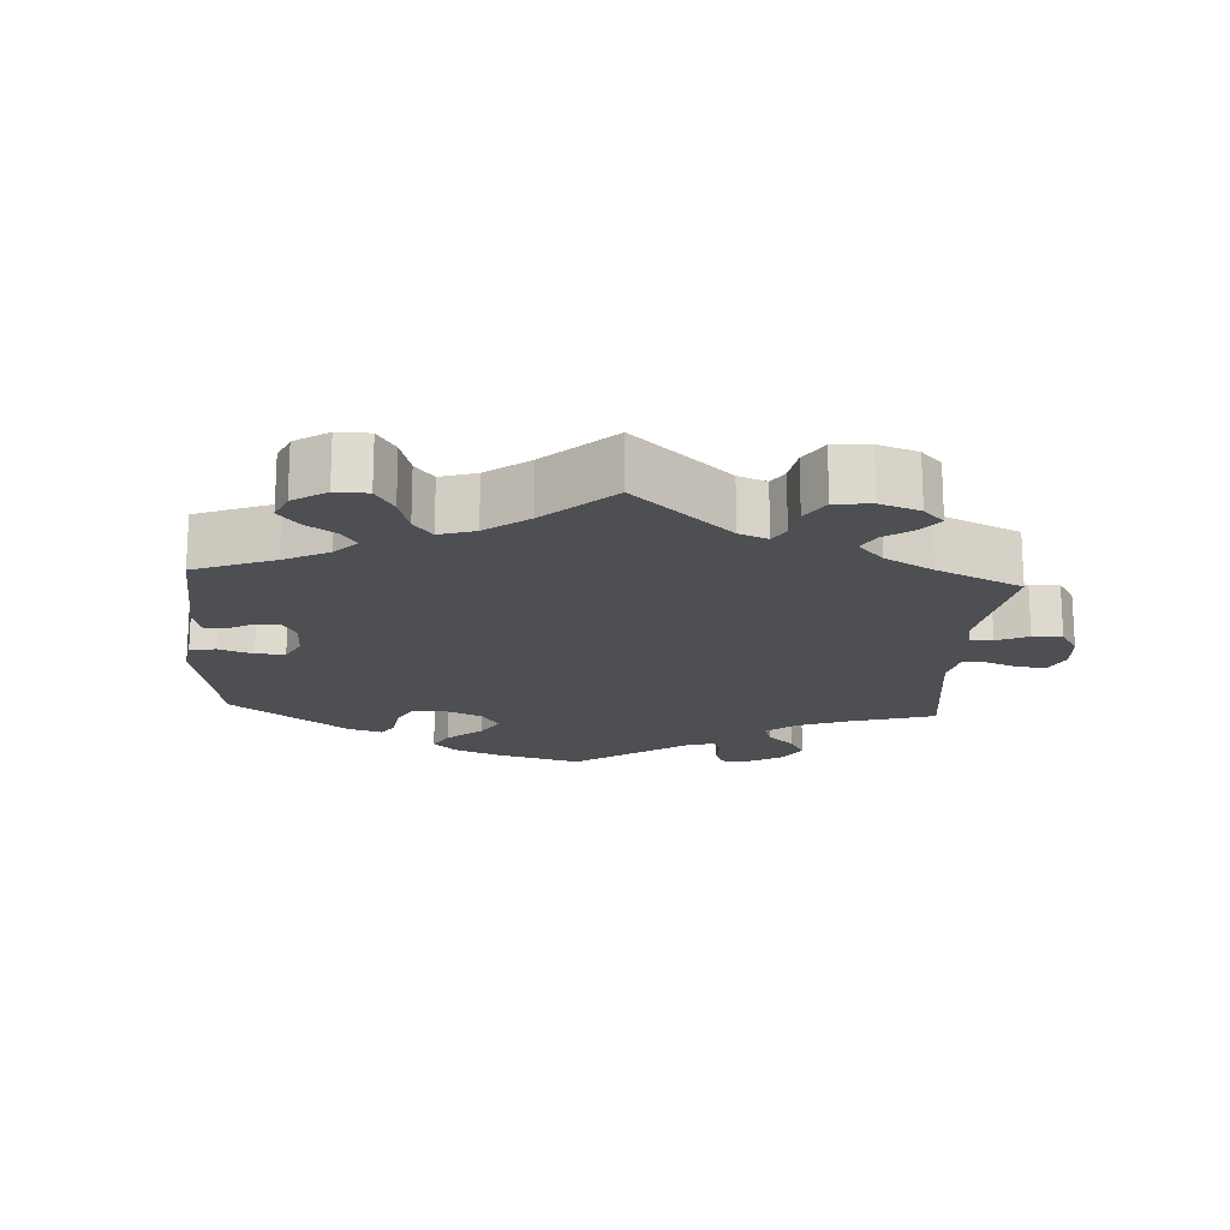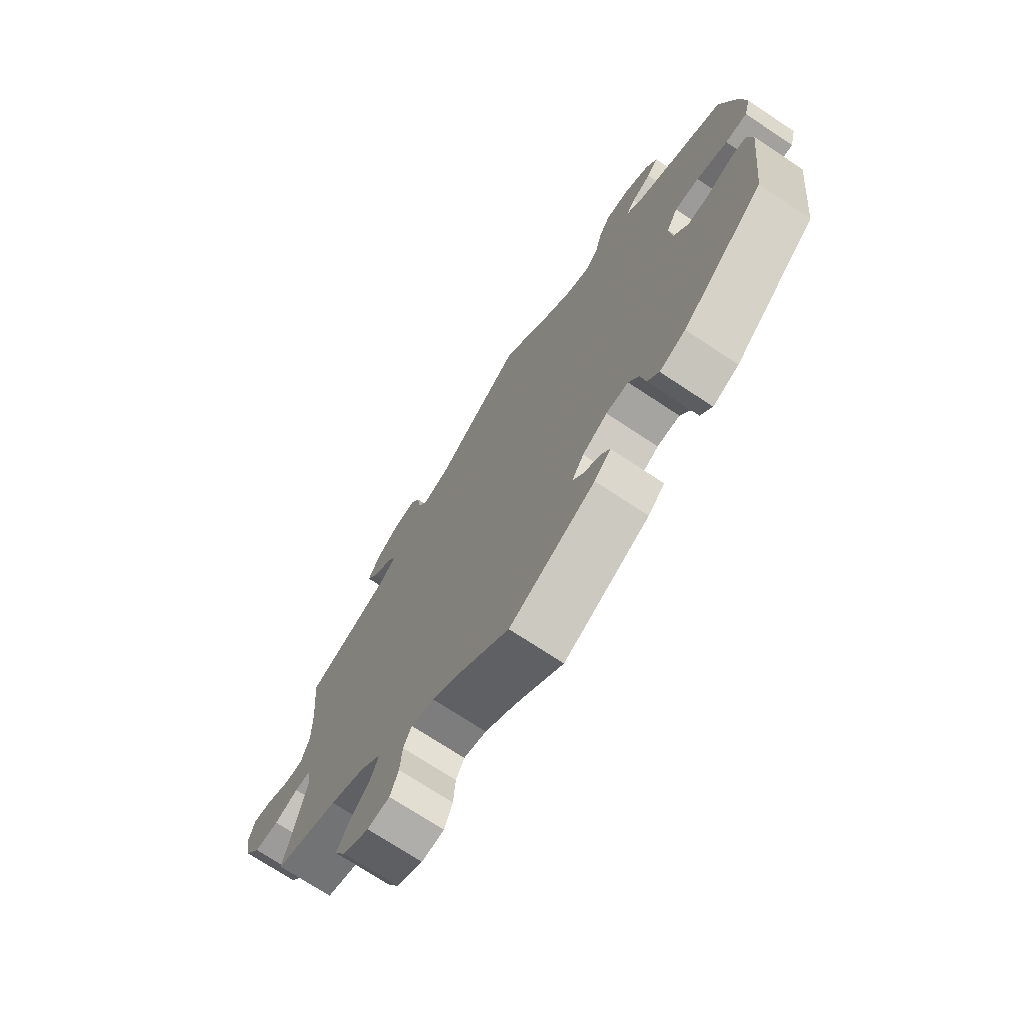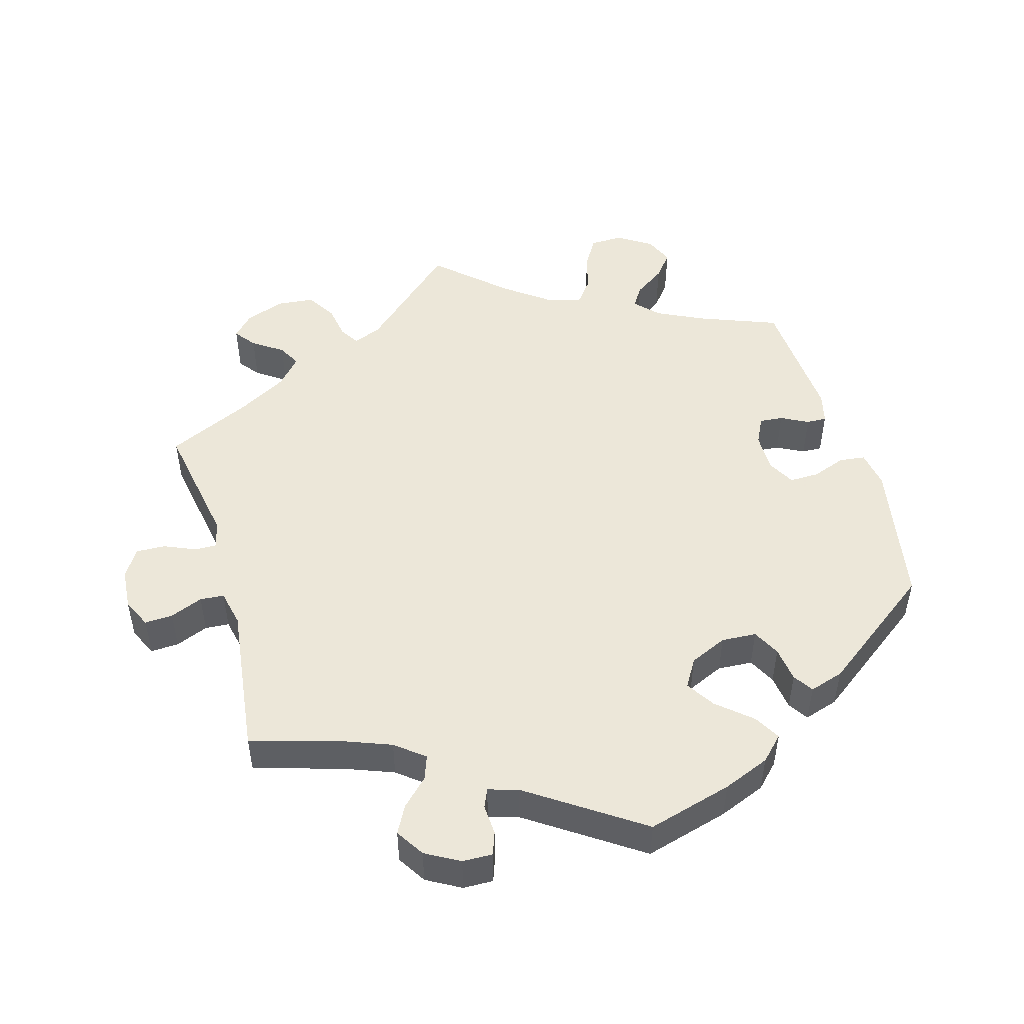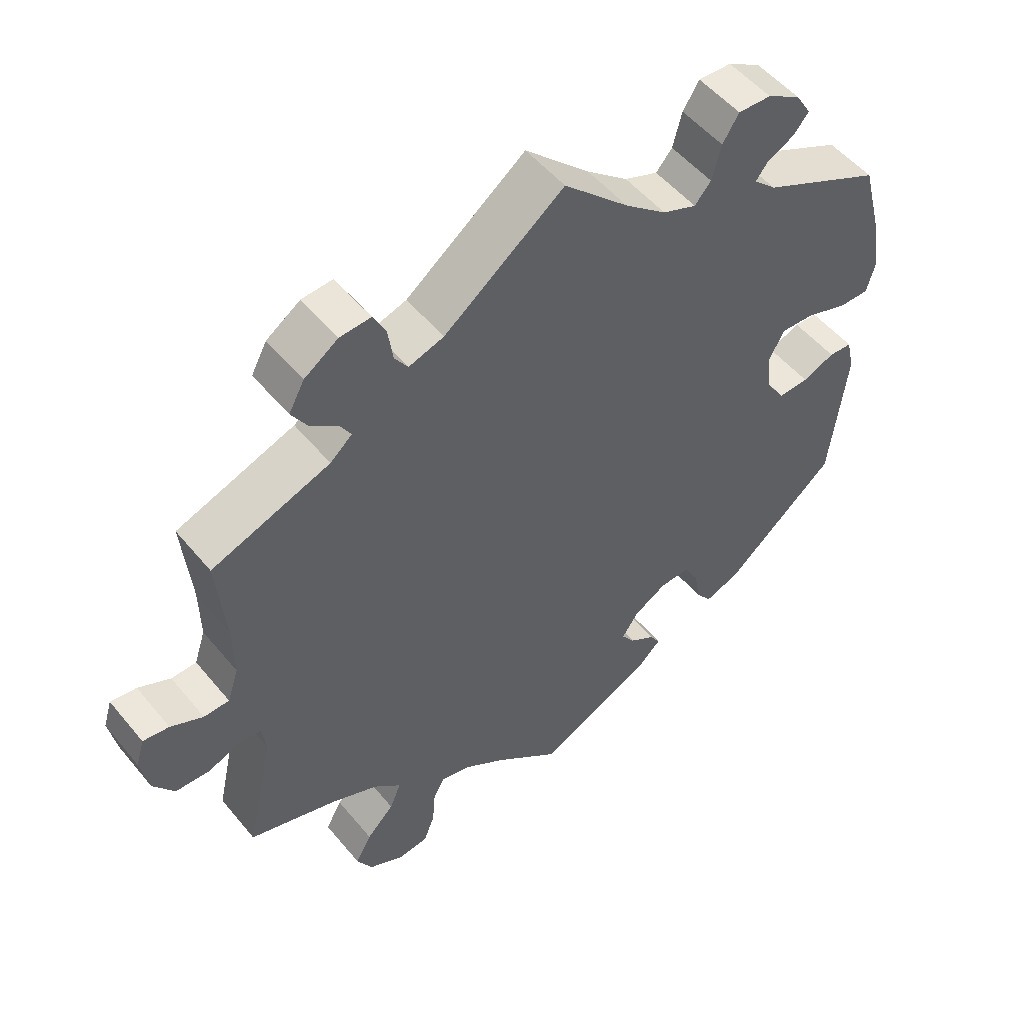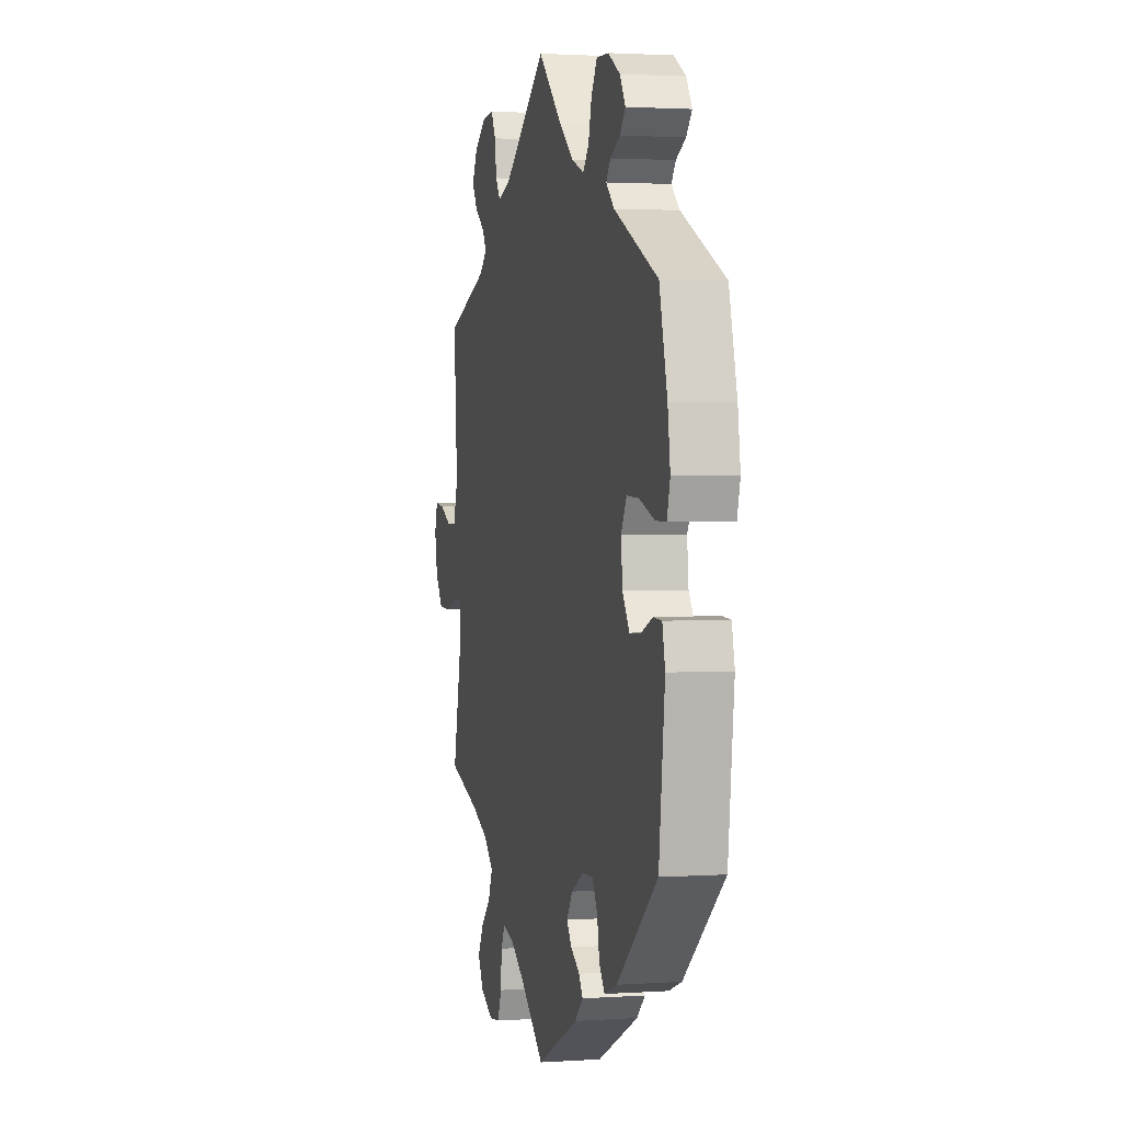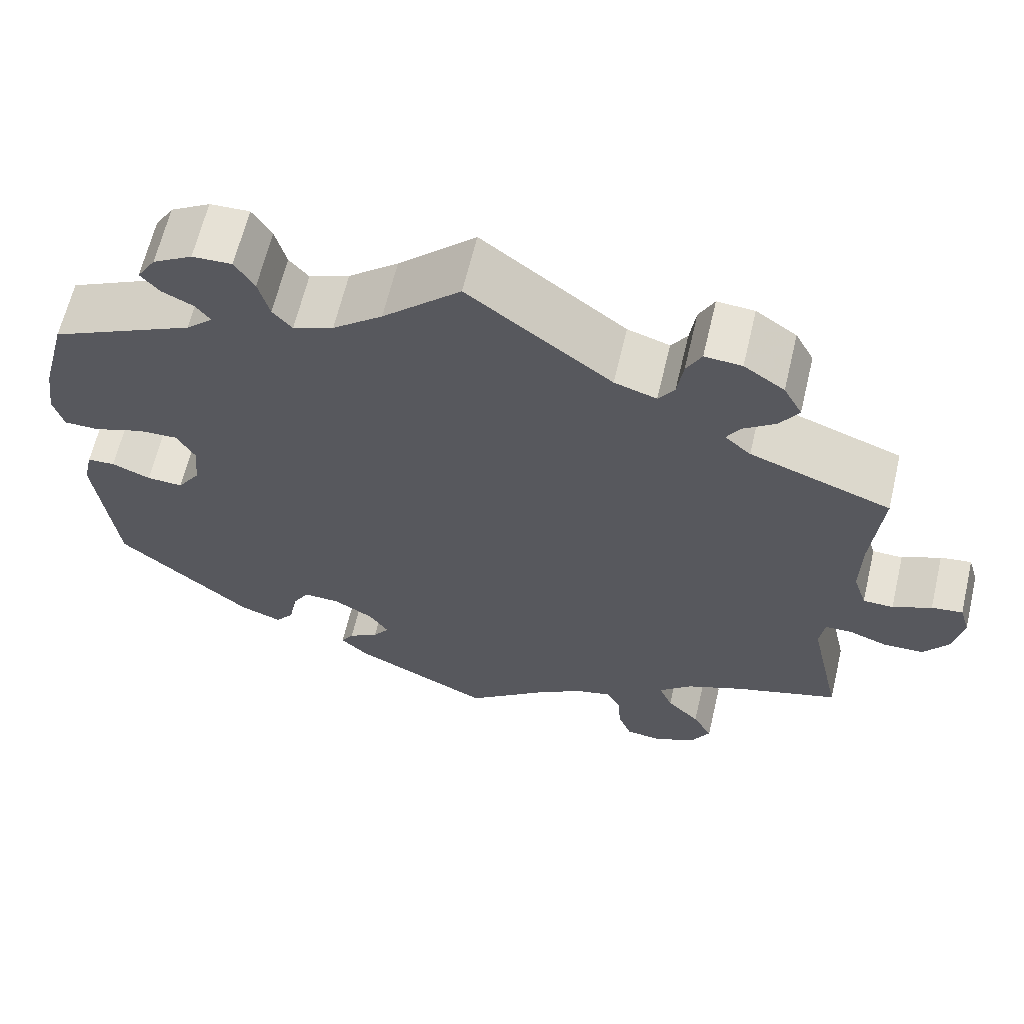
<metadata>
{"format":"obj","ext":"obj","renderer":"f3d","projection":"perspective","resolution":1024,"background":"white","views":[{"elev":-18.0,"azim":-123.5,"up":"+Y"},{"elev":-72.0,"azim":56.4,"up":"+Z"},{"elev":49.6,"azim":44.0,"up":"+Y"},{"elev":52.1,"azim":-38.3,"up":"+Z"},{"elev":2.1,"azim":76.4,"up":"+Z"},{"elev":63.8,"azim":-166.7,"up":"+Z"}]}
</metadata>
<code>
v 0.092 0.07 0.49
v 0.151 0.07 0.442
v 0.199 0.07 0.423
v 0.222 0.07 0.45
v 0.235 0.07 0.5
v 0.258 0.07 0.537
v 0.305 0.07 0.535
v 0.352 0.07 0.507
v 0.374 0.07 0.471
v 0.352 0.07 0.445
v 0.314 0.07 0.426
v 0.297 0.07 0.403
v 0.329 0.07 0.373
v 0.5 0.07 0.29
v 0.531 0.07 0.171
v 0.541 0.07 0.101
v 0.529 0.07 0.057
v 0.487 0.07 0.057
v 0.427 0.07 0.078
v 0.38 0.07 0.08
v 0.358 0.07 0.04
v 0.364 0.07 -0.017
v 0.391 0.07 -0.058
v 0.434 0.07 -0.056
v 0.48 0.07 -0.037
v 0.513 0.07 -0.039
v 0.524 0.07 -0.088
v 0.501 0.07 -0.289
v 0.342 0.07 -0.424
v 0.292 0.07 -0.443
v 0.27 0.07 -0.414
v 0.261 0.07 -0.364
v 0.241 0.07 -0.328
v 0.198 0.07 -0.329
v 0.15 0.07 -0.357
v 0.127 0.07 -0.392
v 0.146 0.07 -0.419
v 0.182 0.07 -0.442
v 0.197 0.07 -0.466
v 0.165 0.07 -0.497
v 0 0.07 -0.578
v -0.094 0.07 -0.502
v -0.152 0.07 -0.463
v -0.196 0.07 -0.452
v -0.212 0.07 -0.483
v -0.216 0.07 -0.535
v -0.232 0.07 -0.576
v -0.275 0.07 -0.581
v -0.325 0.07 -0.555
v -0.347 0.07 -0.515
v -0.324 0.07 -0.473
v -0.285 0.07 -0.433
v -0.269 0.07 -0.394
v -0.308 0.07 -0.358
v -0.377 0.07 -0.328
v -0.5 0.07 -0.289
v -0.461 0.07 -0.111
v -0.467 0.07 -0.068
v -0.499 0.07 -0.067
v -0.545 0.07 -0.084
v -0.593 0.07 -0.082
v -0.623 0.07 -0.04
v -0.634 0.07 0.018
v -0.622 0.07 0.058
v -0.585 0.07 0.053
v -0.539 0.07 0.031
v -0.503 0.07 0.032
v -0.487 0.07 0.081
v -0.488 0.07 0.159
v -0.5 0.07 0.289
v -0.332 0.07 0.35
v -0.301 0.07 0.377
v -0.317 0.07 0.404
v -0.356 0.07 0.433
v -0.378 0.07 0.468
v -0.356 0.07 0.509
v -0.308 0.07 0.542
v -0.264 0.07 0.545
v -0.246 0.07 0.51
v -0.239 0.07 0.461
v -0.22 0.07 0.433
v -0.17 0.07 0.449
v 0 0.07 0.578
v 0.092 0 0.49
v 0.151 0 0.442
v 0.199 0 0.423
v 0.222 0 0.45
v 0.235 0 0.5
v 0.258 0 0.537
v 0.305 0 0.535
v 0.352 0 0.507
v 0.374 0 0.471
v 0.352 0 0.445
v 0.314 0 0.426
v 0.297 0 0.403
v 0.329 0 0.373
v 0.5 0 0.29
v 0.531 0 0.171
v 0.541 0 0.101
v 0.529 0 0.057
v 0.487 0 0.057
v 0.427 0 0.078
v 0.38 0 0.08
v 0.358 0 0.04
v 0.364 0 -0.017
v 0.391 0 -0.058
v 0.434 0 -0.056
v 0.48 0 -0.037
v 0.513 0 -0.039
v 0.524 0 -0.088
v 0.501 0 -0.289
v 0.342 0 -0.424
v 0.292 0 -0.443
v 0.27 0 -0.414
v 0.261 0 -0.364
v 0.241 0 -0.328
v 0.198 0 -0.329
v 0.15 0 -0.357
v 0.127 0 -0.392
v 0.146 0 -0.419
v 0.182 0 -0.442
v 0.197 0 -0.466
v 0.165 0 -0.497
v 0 0 -0.578
v -0.094 0 -0.502
v -0.152 0 -0.463
v -0.196 0 -0.452
v -0.212 0 -0.483
v -0.216 0 -0.535
v -0.232 0 -0.576
v -0.275 0 -0.581
v -0.325 0 -0.555
v -0.347 0 -0.515
v -0.324 0 -0.473
v -0.285 0 -0.433
v -0.269 0 -0.394
v -0.308 0 -0.358
v -0.377 0 -0.328
v -0.5 0 -0.289
v -0.461 0 -0.111
v -0.467 0 -0.068
v -0.499 0 -0.067
v -0.545 0 -0.084
v -0.593 0 -0.082
v -0.623 0 -0.04
v -0.634 0 0.018
v -0.622 0 0.058
v -0.585 0 0.053
v -0.539 0 0.031
v -0.503 0 0.032
v -0.487 0 0.081
v -0.488 0 0.159
v -0.5 0 0.289
v -0.332 0 0.35
v -0.301 0 0.377
v -0.317 0 0.404
v -0.356 0 0.433
v -0.378 0 0.468
v -0.356 0 0.509
v -0.308 0 0.542
v -0.264 0 0.545
v -0.246 0 0.51
v -0.239 0 0.461
v -0.22 0 0.433
v -0.17 0 0.449
v 0 0 0.578
f 82 83 1
f 81 82 1 2
f 77 78 79 80
f 77 80 81
f 76 77 81
f 73 74 75 76
f 72 73 76 81
f 71 72 81 2
f 69 70 71 2
f 63 64 65 66
f 63 66 67
f 62 63 67
f 59 60 61 62
f 58 59 62 67
f 55 56 57
f 54 55 57 58
f 53 54 58 67
f 49 50 51 52
f 49 52 53
f 48 49 53
f 45 46 47 48
f 44 45 48 53
f 43 44 53 67
f 39 40 41 42
f 37 38 39 42
f 36 37 42 43
f 35 36 43 67
f 29 30 31 32
f 29 32 33
f 28 29 33
f 27 28 33 34
f 24 25 26 27
f 23 24 27 34
f 16 17 18 19
f 16 19 20
f 13 14 15 16
f 12 13 16 20
f 8 9 10 11
f 8 11 12
f 7 8 12
f 4 5 6 7
f 3 4 7 12
f 68 69 2 3
f 22 23 34 35
f 21 22 35 67
f 20 21 67 68
f 3 12 20 68
f 84 166 165
f 85 84 165 164
f 163 162 161 160
f 164 163 160
f 164 160 159
f 159 158 157 156
f 164 159 156 155
f 85 164 155 154
f 85 154 153 152
f 149 148 147 146
f 150 149 146
f 150 146 145
f 145 144 143 142
f 150 145 142 141
f 140 139 138
f 141 140 138 137
f 150 141 137 136
f 135 134 133 132
f 136 135 132
f 136 132 131
f 131 130 129 128
f 136 131 128 127
f 150 136 127 126
f 125 124 123 122
f 125 122 121 120
f 126 125 120 119
f 150 126 119 118
f 115 114 113 112
f 116 115 112
f 116 112 111
f 117 116 111 110
f 110 109 108 107
f 117 110 107 106
f 102 101 100 99
f 103 102 99
f 99 98 97 96
f 103 99 96 95
f 94 93 92 91
f 95 94 91
f 95 91 90
f 90 89 88 87
f 95 90 87 86
f 86 85 152 151
f 118 117 106 105
f 150 118 105 104
f 151 150 104 103
f 151 103 95 86
f 1 84 85 2
f 2 85 86 3
f 3 86 87 4
f 4 87 88 5
f 5 88 89 6
f 6 89 90 7
f 7 90 91 8
f 8 91 92 9
f 9 92 93 10
f 10 93 94 11
f 11 94 95 12
f 12 95 96 13
f 13 96 97 14
f 14 97 98 15
f 15 98 99 16
f 16 99 100 17
f 17 100 101 18
f 18 101 102 19
f 19 102 103 20
f 20 103 104 21
f 21 104 105 22
f 22 105 106 23
f 23 106 107 24
f 24 107 108 25
f 25 108 109 26
f 26 109 110 27
f 27 110 111 28
f 28 111 112 29
f 29 112 113 30
f 30 113 114 31
f 31 114 115 32
f 32 115 116 33
f 33 116 117 34
f 34 117 118 35
f 35 118 119 36
f 36 119 120 37
f 37 120 121 38
f 38 121 122 39
f 39 122 123 40
f 40 123 124 41
f 41 124 125 42
f 42 125 126 43
f 43 126 127 44
f 44 127 128 45
f 45 128 129 46
f 46 129 130 47
f 47 130 131 48
f 48 131 132 49
f 49 132 133 50
f 50 133 134 51
f 51 134 135 52
f 52 135 136 53
f 53 136 137 54
f 54 137 138 55
f 55 138 139 56
f 56 139 140 57
f 57 140 141 58
f 58 141 142 59
f 59 142 143 60
f 60 143 144 61
f 61 144 145 62
f 62 145 146 63
f 63 146 147 64
f 64 147 148 65
f 65 148 149 66
f 66 149 150 67
f 67 150 151 68
f 68 151 152 69
f 69 152 153 70
f 70 153 154 71
f 71 154 155 72
f 72 155 156 73
f 73 156 157 74
f 74 157 158 75
f 75 158 159 76
f 76 159 160 77
f 77 160 161 78
f 78 161 162 79
f 79 162 163 80
f 80 163 164 81
f 81 164 165 82
f 82 165 166 83
f 83 166 84 1

</code>
